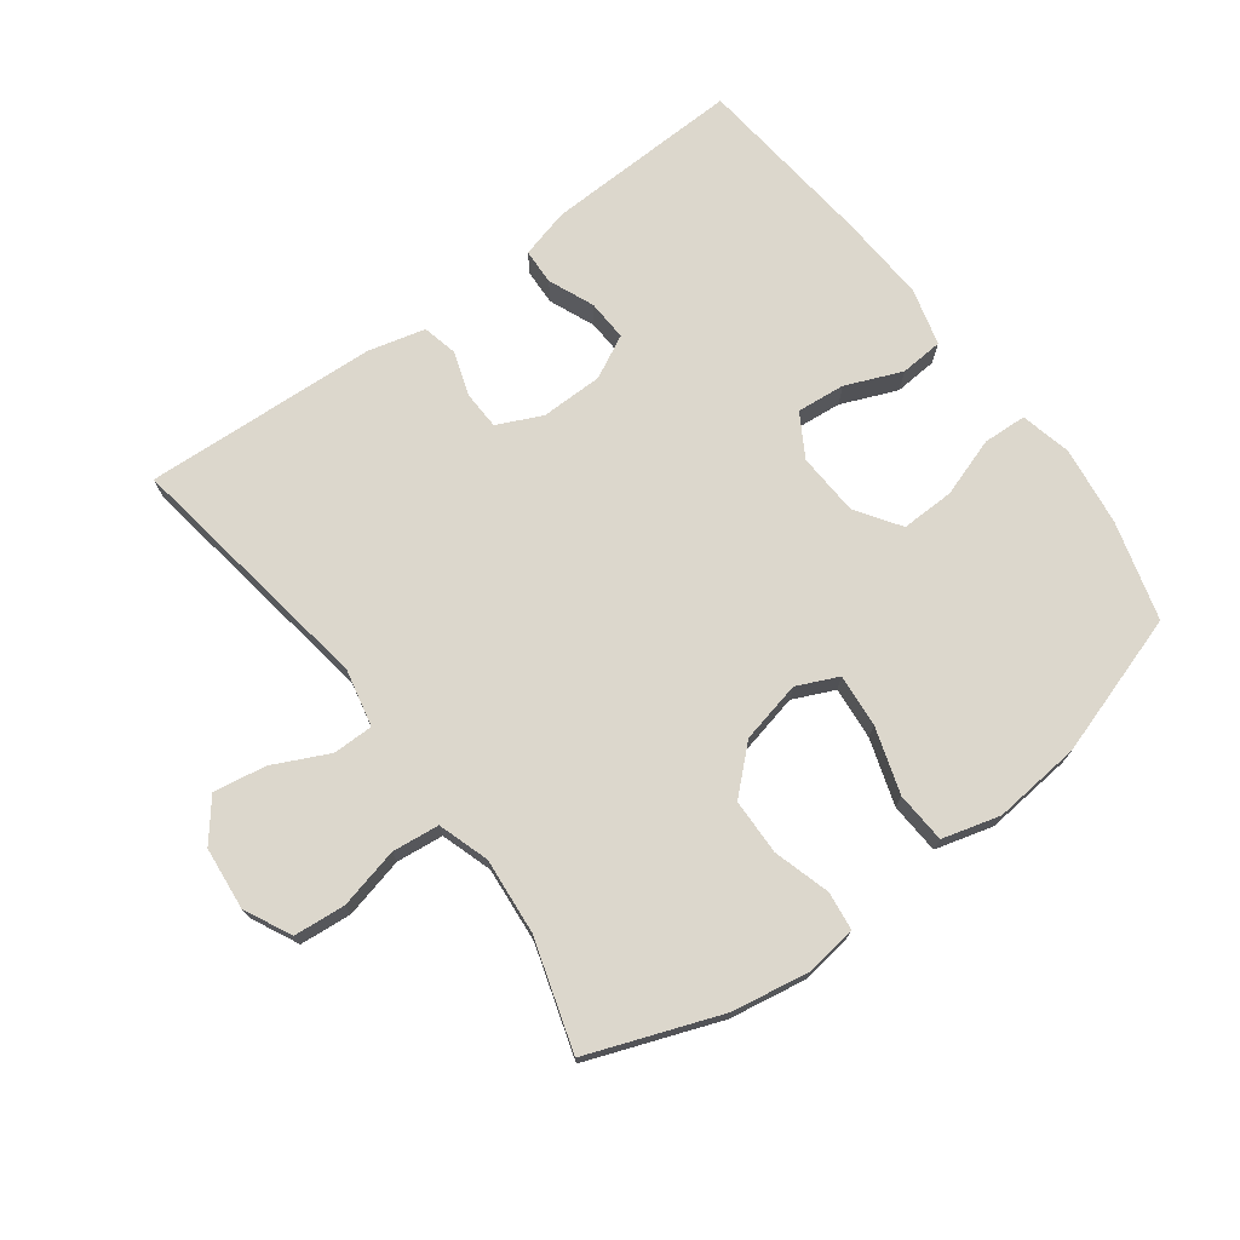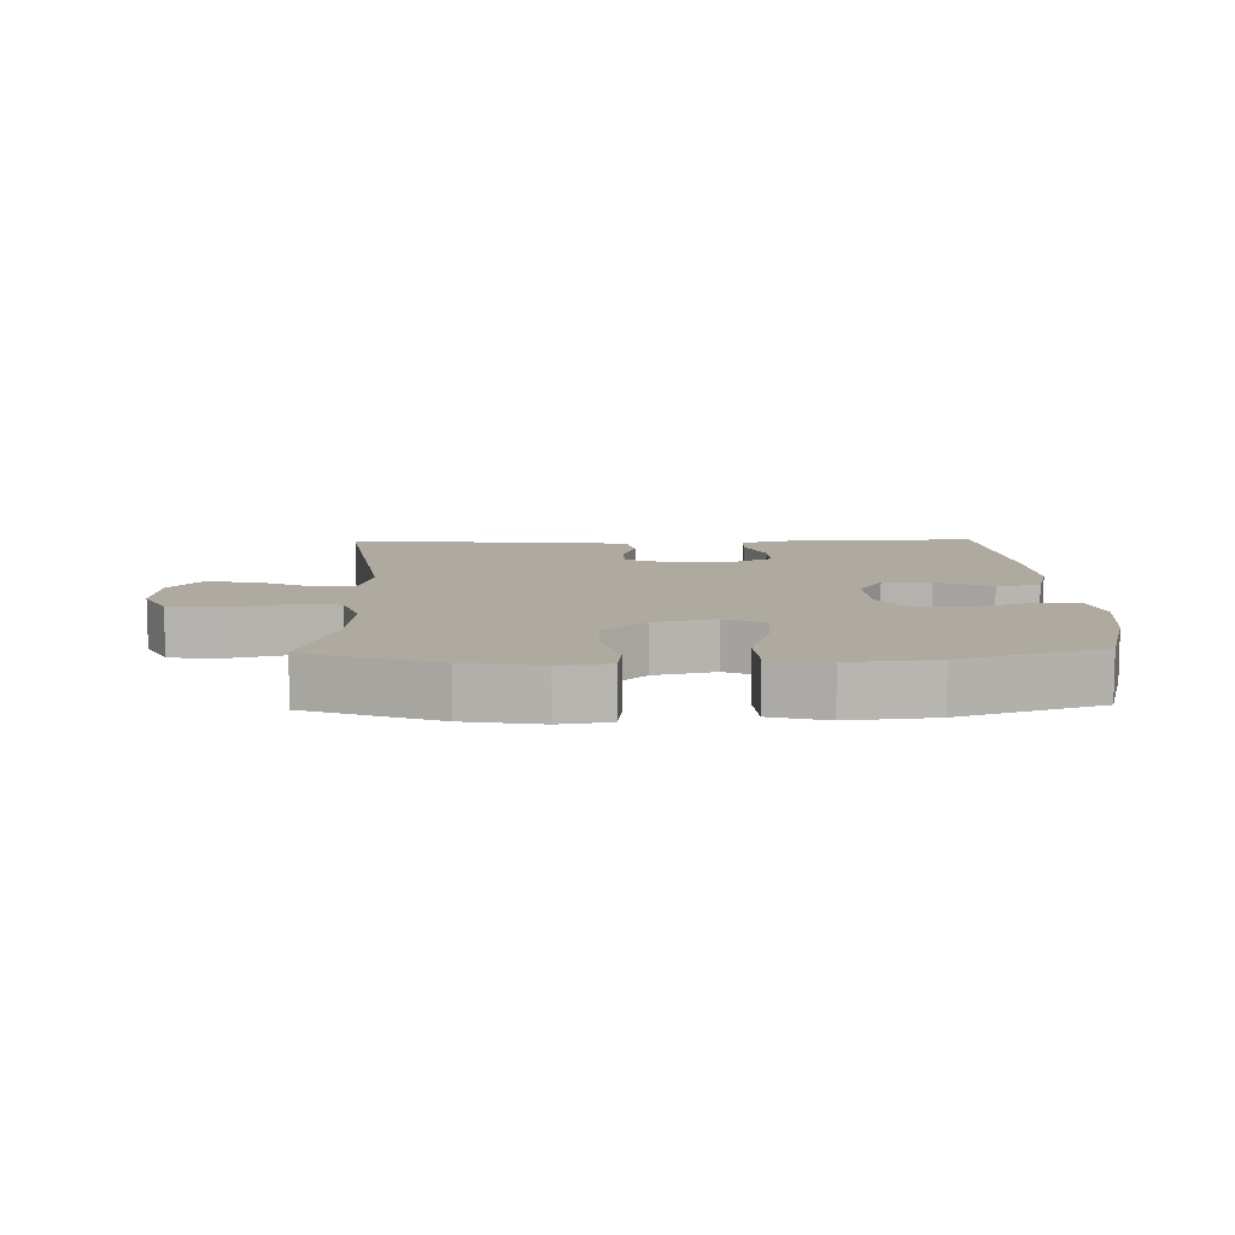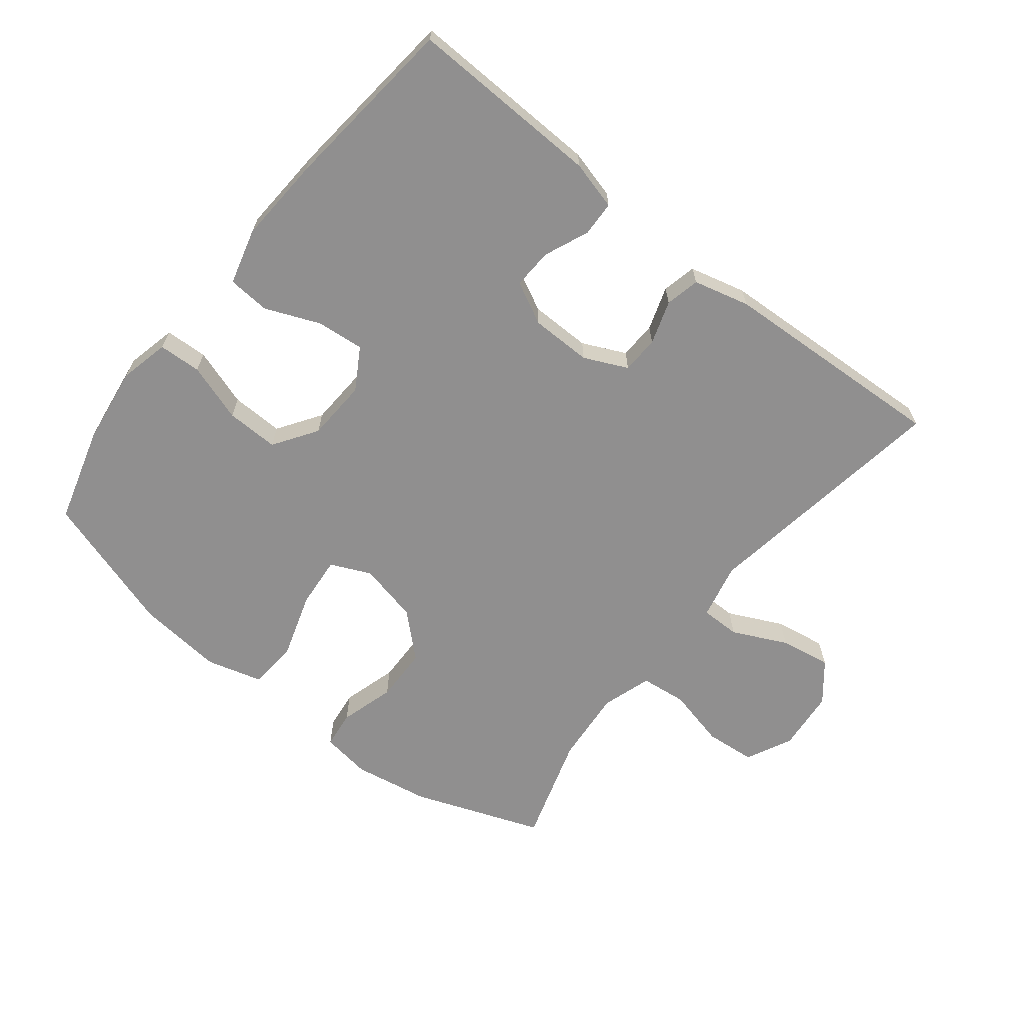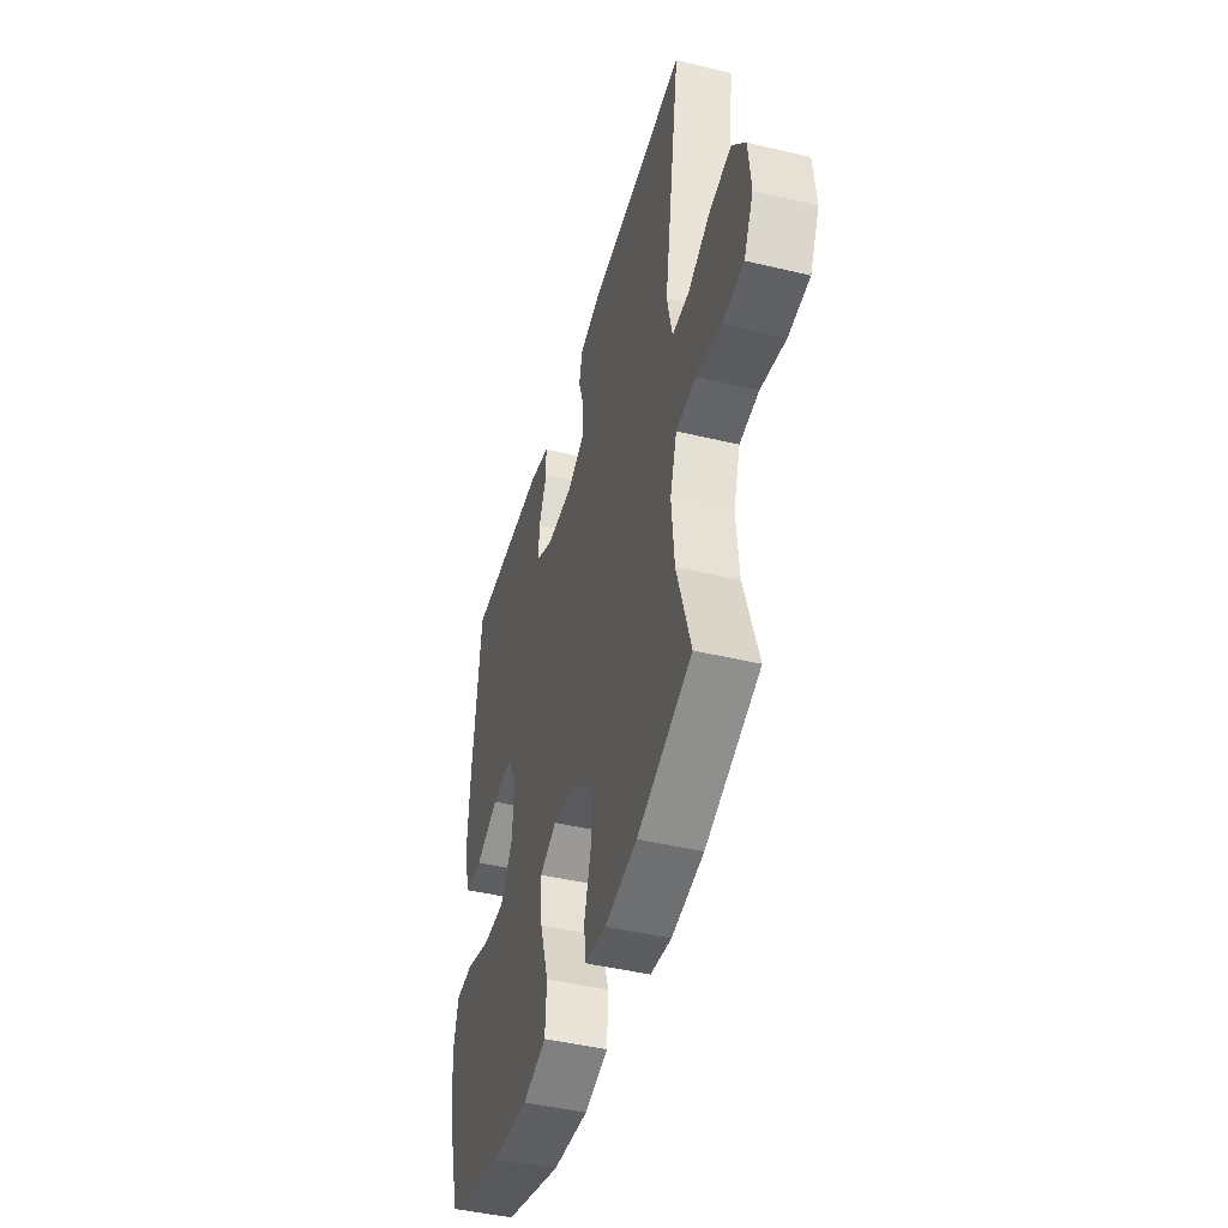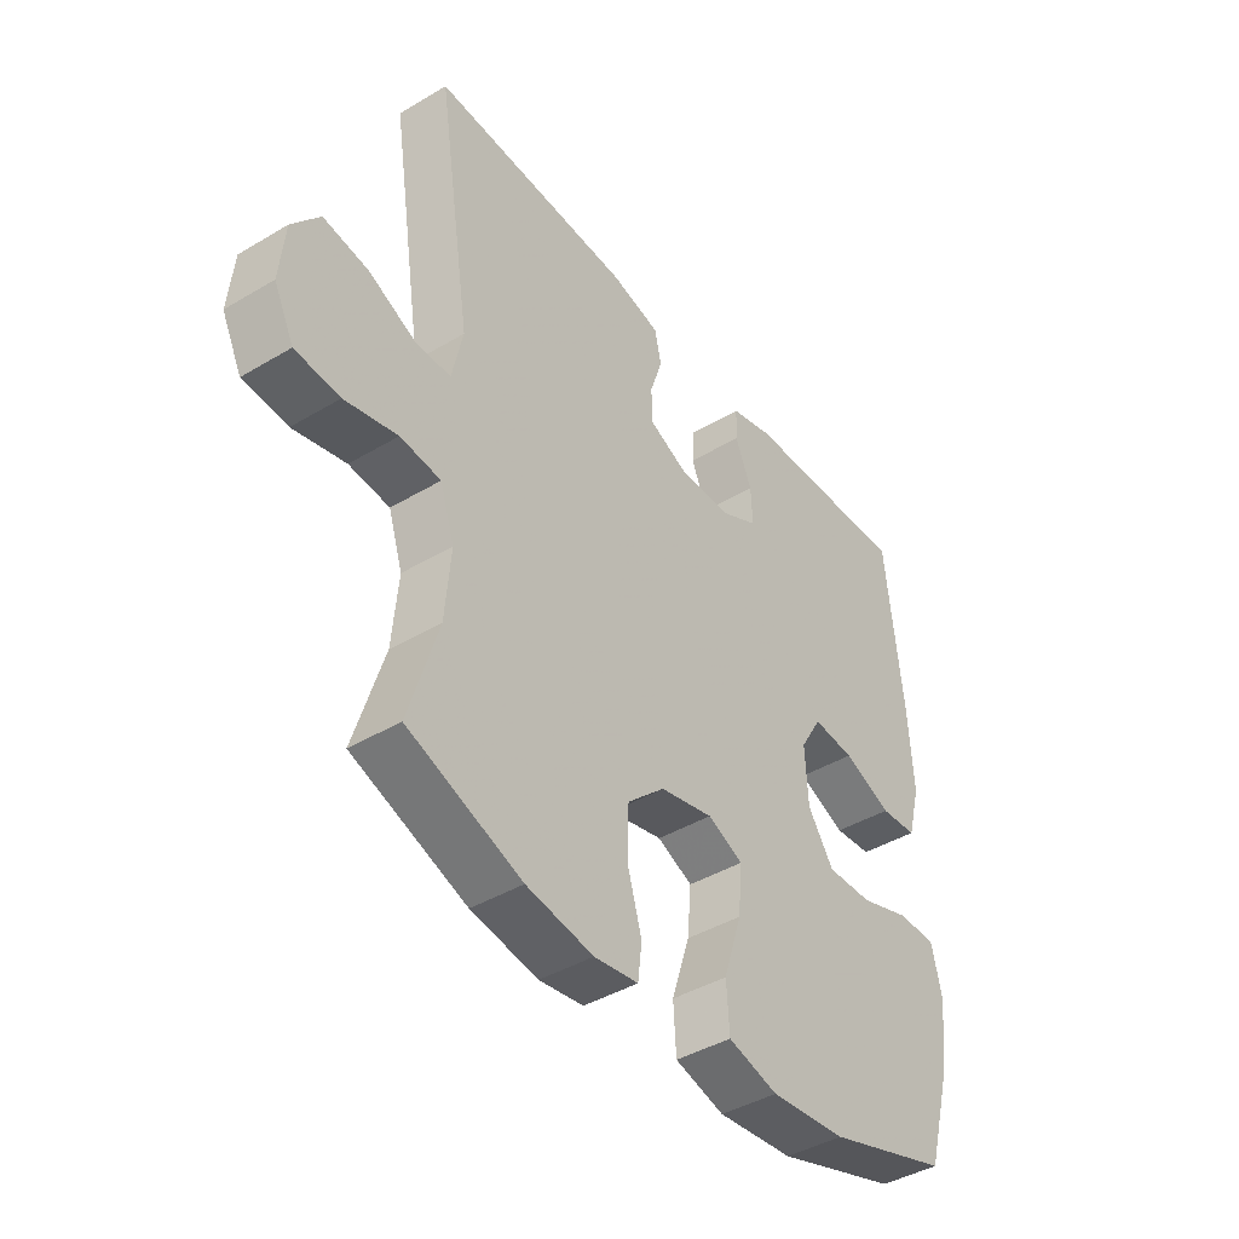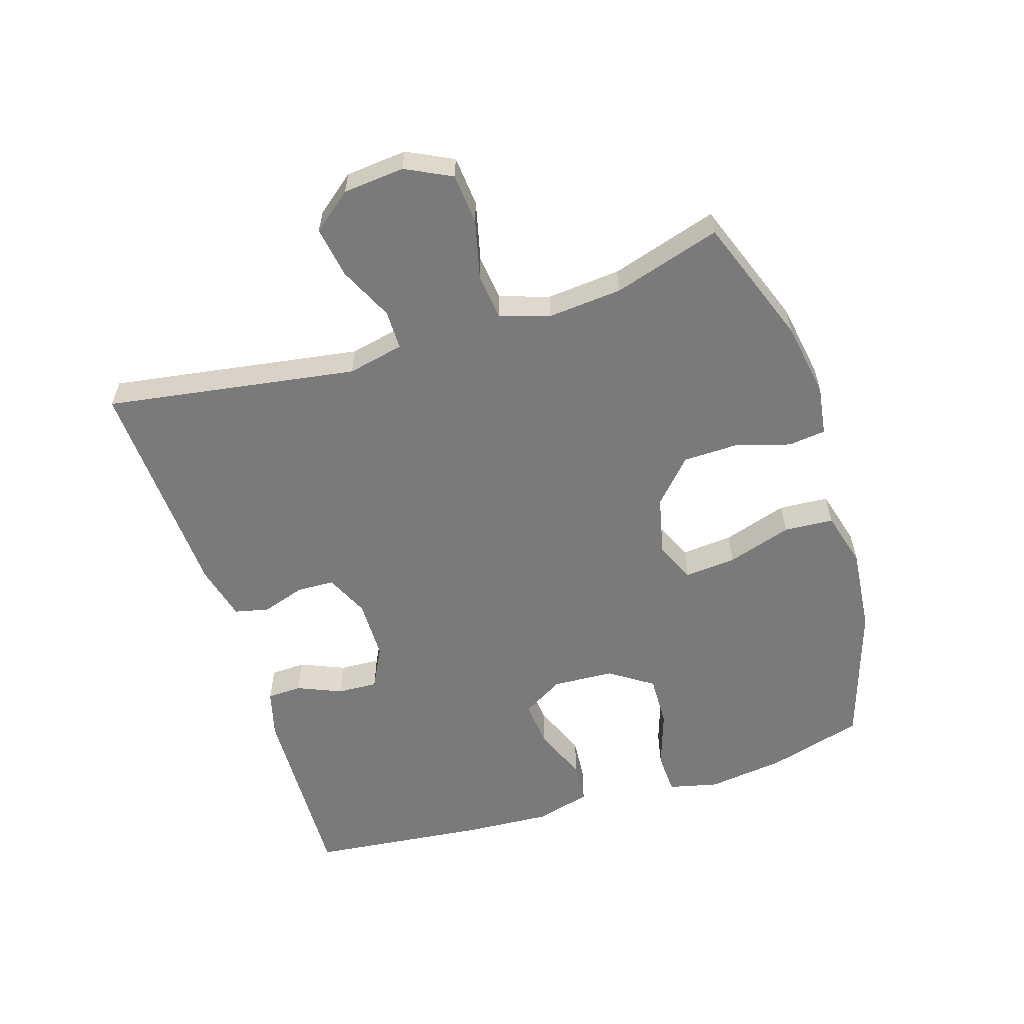
<metadata>
{"format":"obj","ext":"obj","renderer":"f3d","projection":"perspective","resolution":1024,"background":"white","views":[{"elev":73.0,"azim":143.4,"up":"+Y"},{"elev":9.5,"azim":178.3,"up":"+Y"},{"elev":-65.4,"azim":-38.4,"up":"+Y"},{"elev":-45.0,"azim":74.5,"up":"+Z"},{"elev":-42.2,"azim":125.6,"up":"+Z"},{"elev":-58.1,"azim":107.4,"up":"+Y"}]}
</metadata>
<code>
v 0.5 0.07 0.5
v 0.44 0.07 0.111
v 0.459 0.07 0.024
v 0.52 0.07 0.024
v 0.604 0.07 0.064
v 0.683 0.07 0.077
v 0.731 0.07 0.017
v 0.74 0.07 -0.078
v 0.705 0.07 -0.149
v 0.627 0.07 -0.156
v 0.535 0.07 -0.134
v 0.464 0.07 -0.142
v 0.439 0.07 -0.219
v 0.449 0.07 -0.334
v 0.5 0.07 -0.5
v 0.301 0.07 -0.574
v 0.184 0.07 -0.594
v 0.107 0.07 -0.583
v 0.1 0.07 -0.525
v 0.125 0.07 -0.44
v 0.123 0.07 -0.355
v 0.057 0.07 -0.294
v -0.036 0.07 -0.273
v -0.098 0.07 -0.301
v -0.091 0.07 -0.381
v -0.059 0.07 -0.481
v -0.064 0.07 -0.558
v -0.151 0.07 -0.582
v -0.284 0.07 -0.569
v -0.5 0.07 -0.5
v -0.542 0.07 -0.352
v -0.558 0.07 -0.232
v -0.54 0.07 -0.155
v -0.474 0.07 -0.152
v -0.384 0.07 -0.182
v -0.303 0.07 -0.184
v -0.258 0.07 -0.117
v -0.253 0.07 -0.022
v -0.291 0.07 0.042
v -0.364 0.07 0.035
v -0.449 0.07 0
v -0.514 0.07 0.005
v -0.537 0.07 0.091
v -0.529 0.07 0.225
v -0.5 0.07 0.5
v -0.202 0.07 0.49
v -0.127 0.07 0.47
v -0.125 0.07 0.416
v -0.154 0.07 0.347
v -0.157 0.07 0.285
v -0.092 0.07 0.252
v 0.002 0.07 0.251
v 0.069 0.07 0.282
v 0.071 0.07 0.34
v 0.049 0.07 0.407
v 0.061 0.07 0.46
v 0.148 0.07 0.482
v 0.5 0 0.5
v 0.44 0 0.111
v 0.459 0 0.024
v 0.52 0 0.024
v 0.604 0 0.064
v 0.683 0 0.077
v 0.731 0 0.017
v 0.74 0 -0.078
v 0.705 0 -0.149
v 0.627 0 -0.156
v 0.535 0 -0.134
v 0.464 0 -0.142
v 0.439 0 -0.219
v 0.449 0 -0.334
v 0.5 0 -0.5
v 0.301 0 -0.574
v 0.184 0 -0.594
v 0.107 0 -0.583
v 0.1 0 -0.525
v 0.125 0 -0.44
v 0.123 0 -0.355
v 0.057 0 -0.294
v -0.036 0 -0.273
v -0.098 0 -0.301
v -0.091 0 -0.381
v -0.059 0 -0.481
v -0.064 0 -0.558
v -0.151 0 -0.582
v -0.284 0 -0.569
v -0.5 0 -0.5
v -0.542 0 -0.352
v -0.558 0 -0.232
v -0.54 0 -0.155
v -0.474 0 -0.152
v -0.384 0 -0.182
v -0.303 0 -0.184
v -0.258 0 -0.117
v -0.253 0 -0.022
v -0.291 0 0.042
v -0.364 0 0.035
v -0.449 0 0
v -0.514 0 0.005
v -0.537 0 0.091
v -0.529 0 0.225
v -0.5 0 0.5
v -0.202 0 0.49
v -0.127 0 0.47
v -0.125 0 0.416
v -0.154 0 0.347
v -0.157 0 0.285
v -0.092 0 0.252
v 0.002 0 0.251
v 0.069 0 0.282
v 0.071 0 0.34
v 0.049 0 0.407
v 0.061 0 0.46
v 0.148 0 0.482
f 54 55 56 57
f 53 54 57 1
f 46 47 48 49
f 46 49 50
f 45 46 50
f 44 45 50
f 43 44 50 51
f 40 41 42 43
f 39 40 43 51
f 32 33 34 35
f 32 35 36
f 31 32 36
f 30 31 36
f 29 30 36 37
f 25 26 27 28
f 24 25 28 29
f 17 18 19 20
f 17 20 21
f 14 15 16 17
f 13 14 17 21
f 12 13 21 22
f 8 9 10 11
f 8 11 12
f 7 8 12
f 4 5 6 7
f 3 4 7 12
f 2 3 12 22
f 53 1 2 22
f 38 39 51 52
f 37 38 52 53
f 24 29 37 53
f 23 24 53
f 22 23 53
f 114 113 112 111
f 58 114 111 110
f 106 105 104 103
f 107 106 103
f 107 103 102
f 107 102 101
f 108 107 101 100
f 100 99 98 97
f 108 100 97 96
f 92 91 90 89
f 93 92 89
f 93 89 88
f 93 88 87
f 94 93 87 86
f 85 84 83 82
f 86 85 82 81
f 77 76 75 74
f 78 77 74
f 74 73 72 71
f 78 74 71 70
f 79 78 70 69
f 68 67 66 65
f 69 68 65
f 69 65 64
f 64 63 62 61
f 69 64 61 60
f 79 69 60 59
f 79 59 58 110
f 109 108 96 95
f 110 109 95 94
f 110 94 86 81
f 110 81 80
f 110 80 79
f 1 58 59 2
f 2 59 60 3
f 3 60 61 4
f 4 61 62 5
f 5 62 63 6
f 6 63 64 7
f 7 64 65 8
f 8 65 66 9
f 9 66 67 10
f 10 67 68 11
f 11 68 69 12
f 12 69 70 13
f 13 70 71 14
f 14 71 72 15
f 15 72 73 16
f 16 73 74 17
f 17 74 75 18
f 18 75 76 19
f 19 76 77 20
f 20 77 78 21
f 21 78 79 22
f 22 79 80 23
f 23 80 81 24
f 24 81 82 25
f 25 82 83 26
f 26 83 84 27
f 27 84 85 28
f 28 85 86 29
f 29 86 87 30
f 30 87 88 31
f 31 88 89 32
f 32 89 90 33
f 33 90 91 34
f 34 91 92 35
f 35 92 93 36
f 36 93 94 37
f 37 94 95 38
f 38 95 96 39
f 39 96 97 40
f 40 97 98 41
f 41 98 99 42
f 42 99 100 43
f 43 100 101 44
f 44 101 102 45
f 45 102 103 46
f 46 103 104 47
f 47 104 105 48
f 48 105 106 49
f 49 106 107 50
f 50 107 108 51
f 51 108 109 52
f 52 109 110 53
f 53 110 111 54
f 54 111 112 55
f 55 112 113 56
f 56 113 114 57
f 57 114 58 1

</code>
